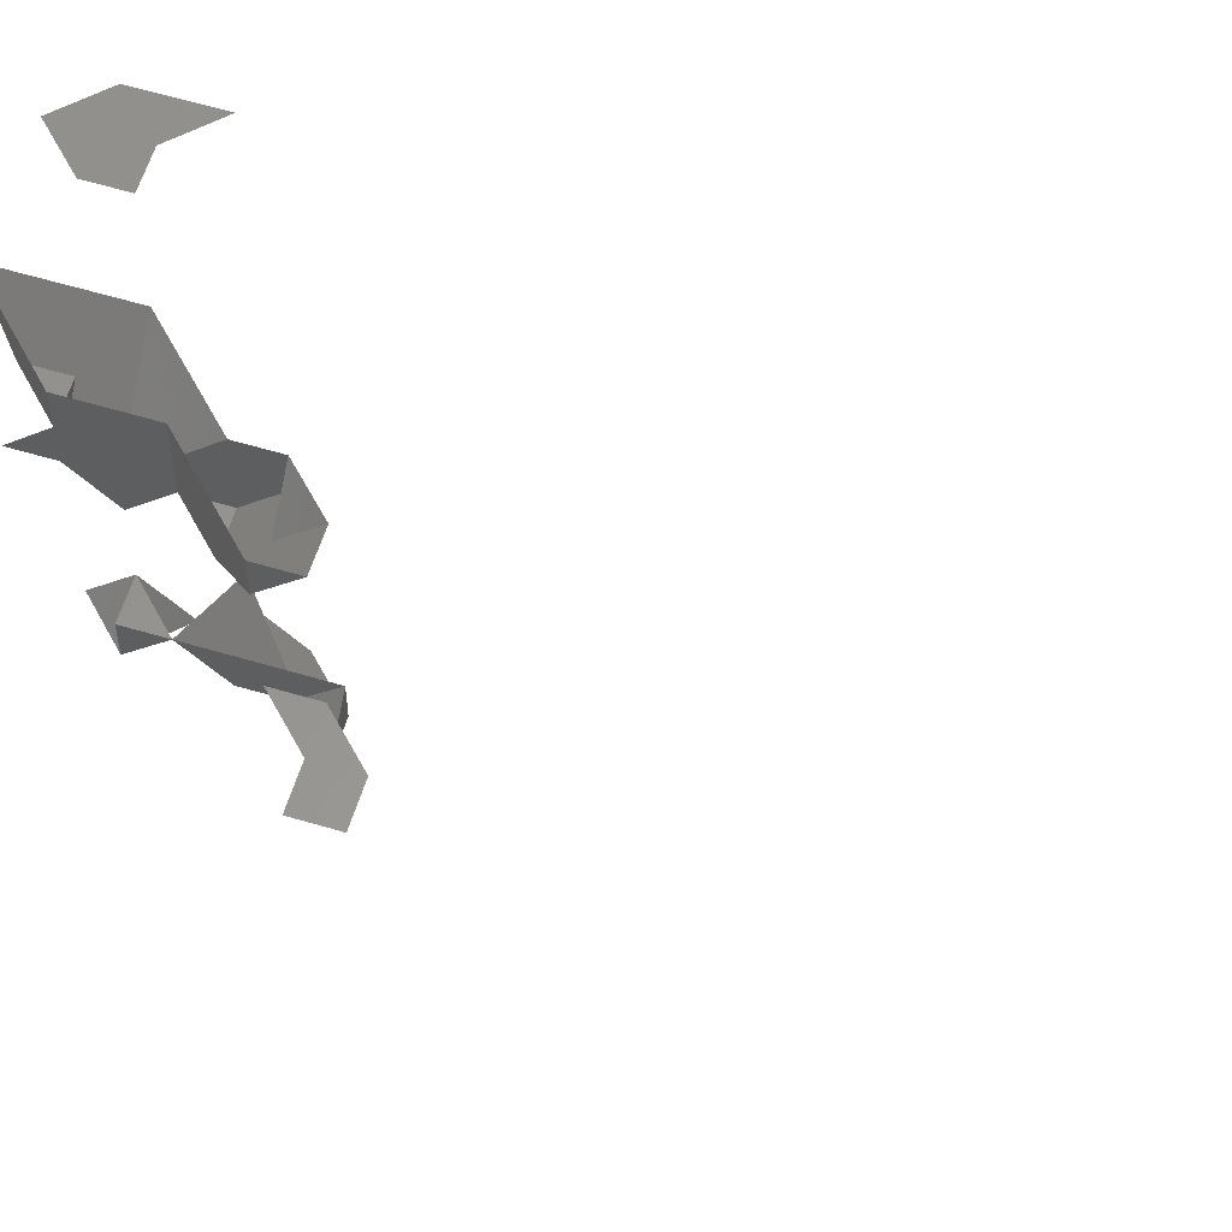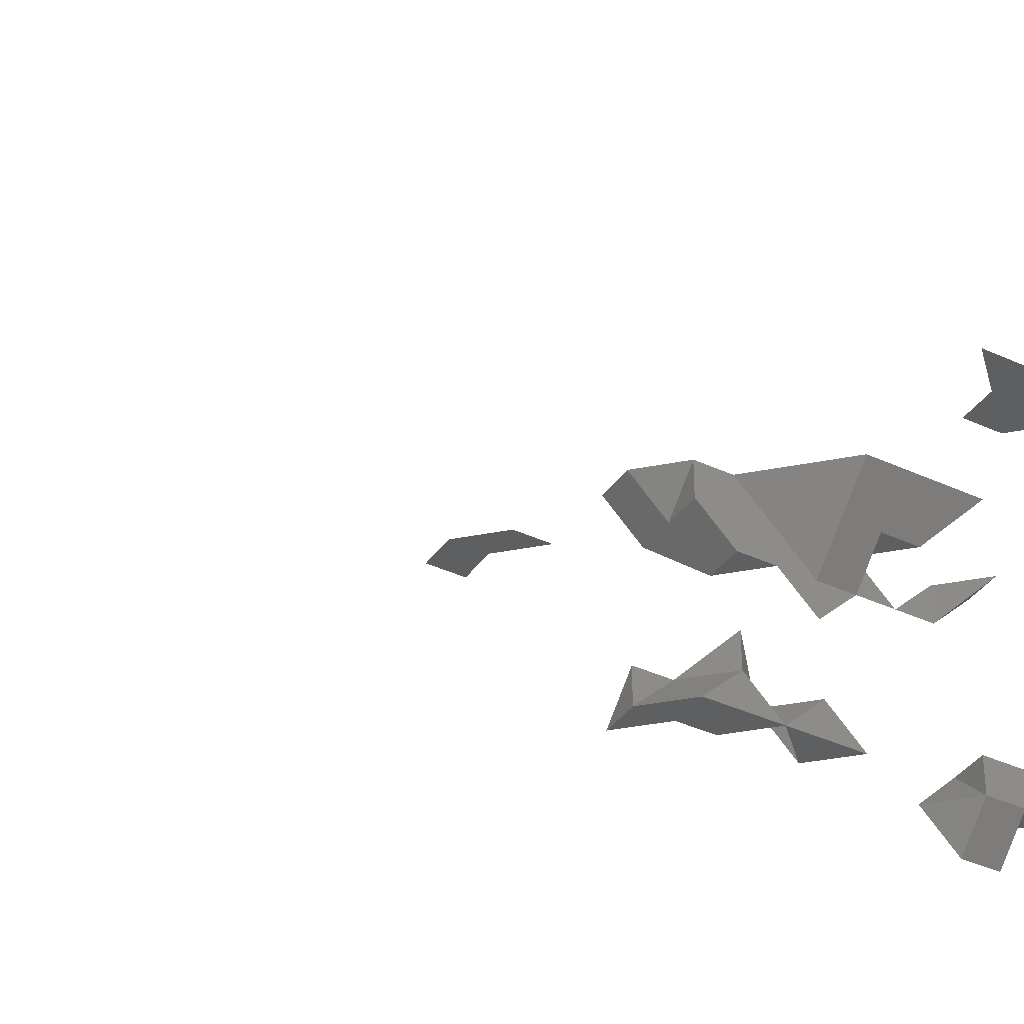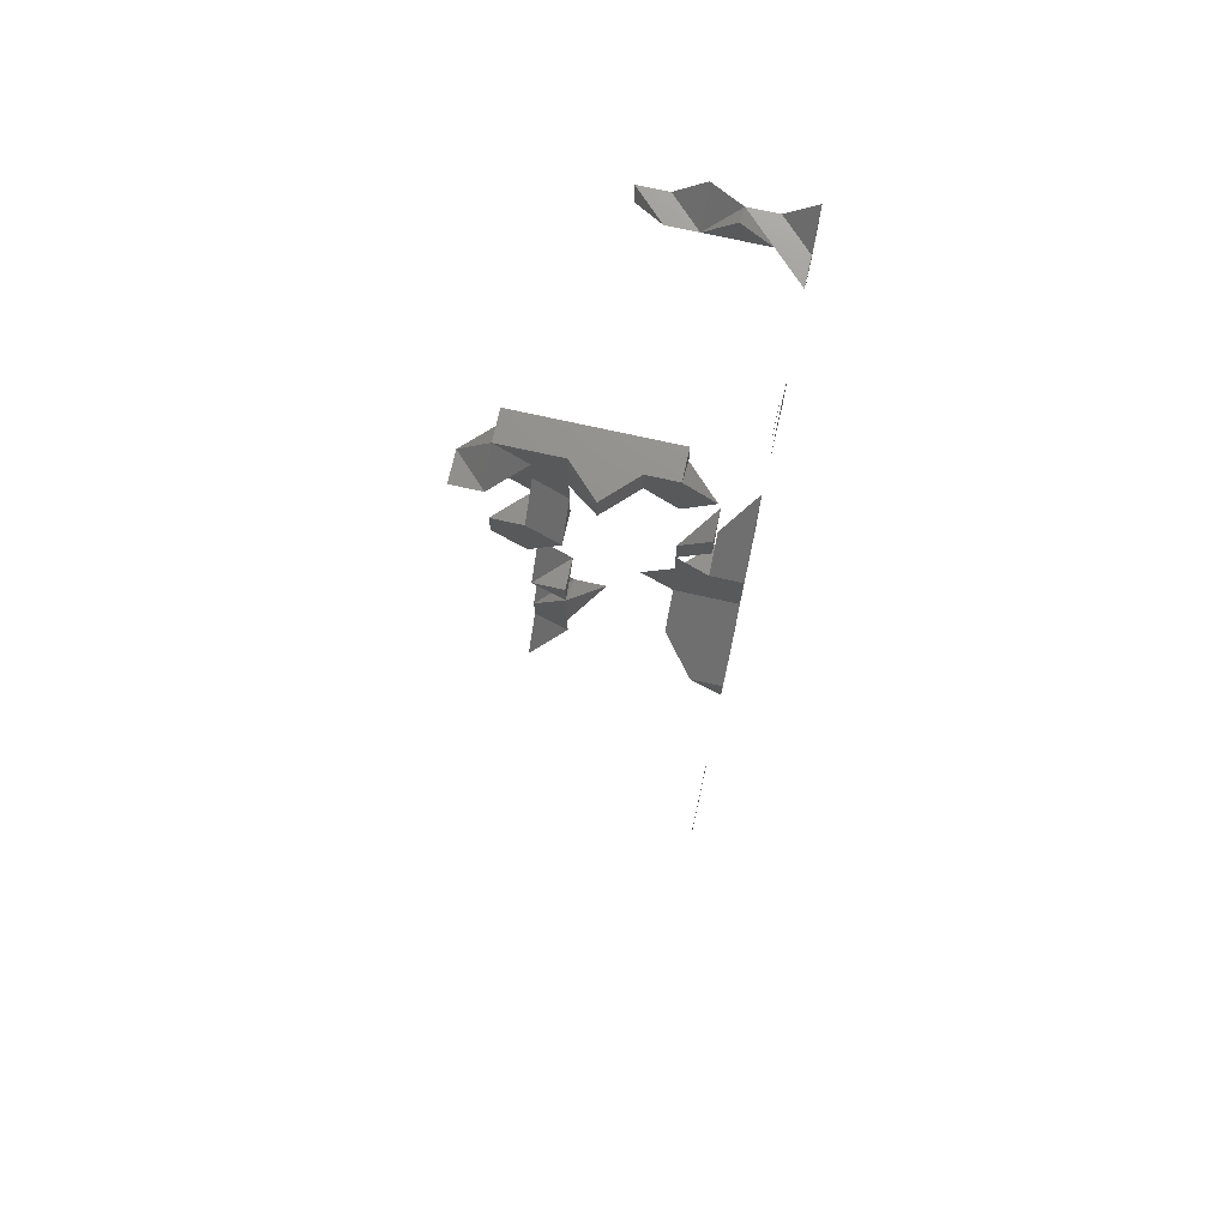
<metadata>
{"format":"stl","ext":"stl","renderer":"f3d","projection":"perspective","resolution":1024,"background":"white","views":[{"elev":59.2,"azim":107.1,"up":"+Y"},{"elev":-37.5,"azim":-120.8,"up":"+Y"},{"elev":72.9,"azim":102.6,"up":"+Z"}]}
</metadata>
<code>
# stl→obj: 145 verts, 754 faces
v 1 3 32
v 1 3 33
v 1 4 33
v 1 5 33
v 1 5 34
v 1 6 33
v 1 7 33
v 1 8 32
v 1 8 33
v 1 8 34
v 2 4 33
v 2 5 33
v 2 6 33
v 2 6 34
v 2 7 33
v 2 8 31
v 2 8 32
v 2 8 33
v 3 8 25
v 3 8 26
v 3 8 27
v 3 8 33
v 4 8 26
v 4 8 27
v 4 8 28
v 4 8 30
v 4 8 31
v 4 8 33
v 5 8 26
v 5 8 27
v 5 8 33
v 6 8 33
v 7 8 25
v 7 8 26
v 7 8 27
v 7 8 28
v 7 8 29
v 7 8 30
v 7 8 31
v 7 8 32
v 7 8 33
v 8 1 32
v 8 1 33
v 8 2 32
v 8 2 33
v 8 3 33
v 8 4 32
v 8 4 33
v 8 5 32
v 8 5 33
v 8 6 32
v 8 6 33
v 8 7 25
v 8 7 26
v 8 7 27
v 8 7 29
v 8 8 0
v 8 8 24
v 8 8 27
v 9 1 28
v 9 1 31
v 9 0 32
v 9 1 33
v 9 2 22
v 9 2 23
v 9 2 24
v 9 2 25
v 9 2 26
v 9 2 29
v 9 2 30
v 9 2 31
v 9 2 33
v 9 3 23
v 9 3 25
v 9 3 29
v 9 3 30
v 9 3 31
v 9 3 32
v 9 3 33
v 9 4 23
v 9 4 32
v 9 4 33
v 9 5 25
v 9 5 29
v 9 5 32
v 9 5 33
v 9 6 23
v 9 6 24
v 9 6 25
v 9 6 26
v 9 6 27
v 9 6 28
v 9 6 30
v 9 6 31
v 9 6 33
v 9 7 22
v 9 7 23
v 9 7 24
v 9 7 26
v 9 7 28
v 9 7 29
v 9 7 32
v 9 8 22
v 9 8 23
v 9 8 26
v 10 1 29
v 10 1 30
v 10 1 32
v 10 0 32
v 10 2 21
v 10 2 22
v 10 2 23
v 10 2 25
v 10 2 27
v 10 2 28
v 10 2 30
v 9 2 32
v 10 3 21
v 10 3 22
v 10 3 24
v 10 3 25
v 10 3 29
v 10 3 23
v 10 4 32
v 10 4 33
v 10 6 23
v 9 6 32
v 10 7 22
v 10 7 23
v 9 7 25
v 10 8 21
v 10 8 23
v 9 8 24
v 9 8 25
v 11 2 21
v 10 2 29
v 11 7 22
v 11 8 21
v 11 8 22
v 13 8 20
v 13 8 21
v 14 8 19
v 14 8 20
v 15 8 19
v 15 8 20
f 1 1 1
f 1 2 2
f 1 2 1
f 2 2 2
f 1 1 1
f 1 3 3
f 1 1 3
f 1 2 3
f 2 3 3
f 2 3 2
f 3 4 4
f 3 4 3
f 5 3 3
f 5 5 3
f 5 4 3
f 5 5 5
f 4 6 6
f 4 6 4
f 6 5 5
f 6 6 5
f 6 4 5
f 5 5 5
f 6 7 7
f 6 7 6
f 6 7 7
f 6 7 6
f 8 8 8
f 7 8 8
f 7 7 8
f 7 9 8
f 10 7 7
f 10 10 7
f 10 9 7
f 10 10 10
f 1 1 1
f 1 2 2
f 1 2 1
f 2 2 2
f 1 1 1
f 1 2 1
f 1 11 2
f 1 3 11
f 11 2 11
f 11 2 2
f 11 11 2
f 11 3 2
f 4 12 3
f 12 11 3
f 5 5 3
f 5 3 12
f 12 3 11
f 5 5 5
f 6 13 4
f 13 12 4
f 14 14 6
f 14 6 12
f 5 5 6
f 5 12 6
f 5 5 5
f 14 14 14
f 7 15 6
f 15 13 6
f 14 14 15
f 14 15 6
f 6 15 7
f 14 14 14
f 16 16 16
f 16 8 8
f 16 16 8
f 16 17 8
f 8 17 15
f 7 8 15
f 10 10 7
f 10 7 18
f 18 7 15
f 10 10 10
f 11 11 11
f 11 11 11
f 12 11 11
f 12 11 12
f 12 11 11
f 12 11 12
f 13 12 12
f 13 12 13
f 12 14 14
f 12 12 14
f 12 13 14
f 14 14 14
f 15 13 13
f 15 13 15
f 14 15 15
f 14 14 15
f 14 13 15
f 14 14 14
f 19 19 19
f 19 20 20
f 19 20 19
f 20 21 21
f 20 21 20
f 21 21 21
f 16 16 16
f 16 17 17
f 16 17 16
f 22 22 15
f 17 22 15
f 17 15 15
f 17 15 17
f 22 15 15
f 22 22 15
f 22 18 15
f 19 19 19
f 23 19 19
f 23 23 19
f 23 20 19
f 20 23 21
f 21 23 24
f 21 25 25
f 21 21 25
f 21 24 25
f 25 25 25
f 26 26 26
f 26 27 27
f 26 27 26
f 27 27 27
f 28 22 22
f 28 22 28
f 22 28 28
f 22 28 22
f 29 23 23
f 29 23 29
f 23 29 24
f 24 29 30
f 25 30 30
f 25 25 30
f 25 24 30
f 25 25 25
f 26 26 26
f 26 27 27
f 26 27 26
f 27 27 27
f 31 28 28
f 31 28 31
f 28 31 31
f 28 31 28
f 29 29 29
f 29 30 30
f 29 30 29
f 30 30 30
f 32 31 31
f 32 31 32
f 31 32 32
f 31 32 31
f 33 33 33
f 33 34 34
f 33 34 33
f 34 35 35
f 34 35 34
f 35 36 36
f 35 36 35
f 36 37 37
f 36 37 36
f 37 38 38
f 37 38 37
f 38 39 39
f 38 39 38
f 39 40 40
f 39 40 39
f 40 32 32
f 40 40 32
f 40 41 32
f 32 41 41
f 32 41 32
f 42 42 42
f 42 43 43
f 42 43 42
f 43 43 43
f 42 44 44
f 42 44 42
f 44 42 45
f 42 43 45
f 43 45 45
f 43 45 43
f 44 44 44
f 44 46 46
f 44 44 46
f 44 45 46
f 45 46 46
f 45 46 45
f 47 47 47
f 46 47 47
f 46 46 47
f 46 48 47
f 46 48 48
f 46 48 46
f 47 49 49
f 47 49 47
f 49 47 50
f 47 48 50
f 48 50 50
f 48 50 48
f 49 51 51
f 49 51 49
f 51 49 52
f 49 50 52
f 50 52 52
f 50 52 50
f 53 53 53
f 53 54 54
f 53 54 53
f 54 55 55
f 54 55 54
f 55 55 55
f 56 56 56
f 56 56 56
f 51 51 51
f 52 51 51
f 52 51 52
f 52 52 52
f 57 57 57
f 58 58 58
f 33 53 53
f 33 53 33
f 33 58 53
f 33 58 58
f 34 33 53
f 54 34 53
f 35 34 54
f 55 35 54
f 36 36 35
f 36 35 55
f 36 55 59
f 55 35 55
f 37 36 36
f 37 37 36
f 56 56 56
f 37 38 38
f 37 37 38
f 56 56 56
f 38 39 39
f 38 39 38
f 39 40 40
f 39 40 39
f 40 41 41
f 40 41 40
f 41 41 41
f 60 60 60
f 60 60 60
f 61 61 61
f 42 62 62
f 42 62 42
f 42 61 62
f 42 61 61
f 62 62 63
f 62 63 42
f 42 63 43
f 43 63 63
f 43 63 43
f 64 64 64
f 64 65 65
f 64 65 64
f 65 66 66
f 65 66 65
f 66 67 67
f 66 67 66
f 67 68 68
f 67 68 67
f 68 68 68
f 60 60 60
f 60 60 60
f 69 69 69
f 69 70 70
f 69 70 69
f 61 70 70
f 61 61 70
f 61 71 70
f 71 61 42
f 44 71 42
f 45 43 72
f 72 43 63
f 64 64 64
f 64 73 73
f 64 64 73
f 64 65 73
f 73 66 66
f 73 73 66
f 73 65 66
f 66 74 74
f 66 66 74
f 66 67 74
f 74 68 68
f 74 74 68
f 74 67 68
f 68 68 68
f 69 75 75
f 69 75 69
f 75 69 76
f 69 70 76
f 76 70 77
f 70 71 77
f 44 44 78
f 44 78 71
f 71 78 77
f 44 46 78
f 46 45 79
f 79 45 72
f 73 80 80
f 73 80 73
f 73 80 80
f 73 80 73
f 74 74 74
f 74 74 74
f 75 75 75
f 76 75 75
f 76 75 76
f 77 76 76
f 77 76 77
f 77 47 81
f 77 78 47
f 77 77 78
f 78 47 47
f 47 78 46
f 48 46 82
f 82 46 79
f 80 80 80
f 80 80 80
f 83 83 83
f 83 83 83
f 84 84 84
f 84 84 84
f 49 85 47
f 85 81 47
f 50 48 86
f 86 48 82
f 87 87 87
f 87 88 88
f 87 88 87
f 83 88 88
f 83 83 88
f 83 89 88
f 90 83 83
f 90 90 83
f 90 89 83
f 90 91 91
f 90 91 90
f 91 92 92
f 91 92 91
f 92 92 92
f 84 84 84
f 84 84 84
f 93 93 93
f 93 94 94
f 93 94 93
f 94 94 85
f 94 85 51
f 51 85 49
f 52 50 95
f 95 50 86
f 96 96 96
f 87 96 96
f 87 87 96
f 87 97 96
f 97 87 98
f 87 88 98
f 53 53 98
f 53 98 89
f 89 98 88
f 54 53 89
f 90 54 89
f 55 54 99
f 55 99 55
f 54 90 99
f 91 99 91
f 90 91 99
f 55 55 55
f 100 100 91
f 100 91 92
f 91 100 91
f 56 101 56
f 56 92 101
f 56 100 92
f 92 101 92
f 101 56 56
f 101 101 56
f 93 93 93
f 94 93 93
f 94 93 94
f 94 102 102
f 94 102 94
f 94 51 102
f 94 51 51
f 102 102 51
f 102 51 95
f 95 51 52
f 52 95 95
f 52 95 52
f 57 57 57
f 96 103 103
f 96 103 96
f 103 96 104
f 96 97 104
f 58 58 104
f 58 104 98
f 98 104 97
f 58 98 53
f 99 105 59
f 55 99 59
f 55 59 59
f 55 55 59
f 100 100 100
f 56 100 100
f 56 56 100
f 56 101 100
f 56 101 101
f 56 101 56
f 102 102 102
f 102 102 102
f 60 60 60
f 60 60 60
f 106 106 106
f 106 107 107
f 106 107 106
f 107 107 107
f 61 61 61
f 61 61 108
f 61 108 62
f 62 108 109
f 63 63 62
f 63 62 108
f 108 62 109
f 63 63 63
f 110 110 110
f 110 64 64
f 110 110 64
f 110 111 64
f 64 111 65
f 65 111 112
f 66 112 112
f 66 66 112
f 66 65 112
f 113 66 66
f 113 113 66
f 113 67 66
f 68 113 113
f 68 68 113
f 68 67 113
f 68 68 68
f 114 114 114
f 115 114 114
f 115 115 114
f 60 60 60
f 69 106 69
f 69 106 106
f 69 115 106
f 115 106 115
f 60 60 60
f 70 69 106
f 107 70 106
f 107 116 70
f 107 70 107
f 116 71 70
f 61 70 61
f 71 61 70
f 108 108 61
f 108 61 117
f 117 61 71
f 108 108 117
f 108 117 63
f 63 117 72
f 72 63 63
f 72 63 72
f 110 118 118
f 110 118 110
f 64 64 119
f 64 119 110
f 110 119 118
f 64 73 119
f 120 120 73
f 120 73 112
f 66 66 73
f 66 112 73
f 66 66 74
f 66 74 113
f 120 120 74
f 120 113 74
f 68 68 113
f 68 113 74
f 74 113 121
f 68 68 68
f 114 114 114
f 115 114 114
f 115 114 115
f 115 115 69
f 115 69 122
f 122 69 75
f 122 76 116
f 116 116 76
f 116 76 71
f 71 76 77
f 77 78 71
f 71 78 117
f 78 79 117
f 117 79 72
f 79 72 72
f 79 72 79
f 118 118 118
f 119 118 118
f 119 118 119
f 80 73 80
f 80 119 73
f 80 123 119
f 119 73 119
f 80 120 123
f 80 73 120
f 80 80 73
f 73 120 120
f 74 120 120
f 74 74 120
f 74 121 120
f 74 121 121
f 74 121 74
f 122 75 75
f 122 75 122
f 122 76 76
f 122 122 76
f 122 75 76
f 77 76 76
f 77 76 77
f 77 78 77
f 77 124 78
f 77 81 124
f 124 78 124
f 79 78 124
f 125 79 124
f 125 79 79
f 125 125 79
f 125 82 79
f 80 80 80
f 80 80 80
f 83 83 83
f 83 83 83
f 84 84 84
f 84 84 84
f 124 85 85
f 124 124 85
f 124 81 85
f 85 86 125
f 124 85 125
f 86 125 125
f 86 86 125
f 86 82 125
f 126 87 87
f 126 87 126
f 88 126 126
f 88 88 126
f 88 87 126
f 88 83 83
f 88 88 83
f 88 89 83
f 83 90 90
f 83 83 90
f 83 89 90
f 90 91 91
f 90 91 90
f 91 92 92
f 91 92 91
f 92 92 92
f 84 84 84
f 93 93 93
f 84 84 84
f 93 94 94
f 93 94 93
f 94 85 85
f 94 94 85
f 94 127 85
f 127 95 85
f 85 95 86
f 95 86 86
f 95 86 95
f 128 96 96
f 128 96 128
f 96 128 126
f 87 96 126
f 126 129 98
f 88 126 98
f 98 130 88
f 88 130 89
f 130 99 89
f 89 99 90
f 91 99 99
f 91 91 99
f 91 90 99
f 100 91 91
f 100 100 91
f 100 92 91
f 92 101 101
f 92 92 101
f 92 100 101
f 101 101 101
f 93 93 93
f 94 93 93
f 94 93 94
f 102 94 94
f 102 102 94
f 102 127 94
f 95 102 102
f 95 95 102
f 95 127 102
f 95 95 95
f 131 131 131
f 131 131 128
f 131 128 103
f 103 128 96
f 129 132 133
f 98 129 133
f 133 134 98
f 98 134 130
f 134 105 130
f 130 105 99
f 105 99 99
f 105 99 105
f 100 100 100
f 101 100 100
f 101 100 101
f 101 101 101
f 102 102 102
f 102 102 102
f 106 106 106
f 106 107 107
f 106 107 106
f 107 107 107
f 108 109 109
f 108 109 108
f 108 109 109
f 108 109 108
f 135 110 110
f 135 110 135
f 111 135 135
f 111 111 135
f 111 110 135
f 111 112 112
f 111 112 111
f 112 112 112
f 113 113 113
f 113 113 113
f 114 114 114
f 114 115 115
f 114 115 114
f 115 106 106
f 115 115 106
f 115 136 106
f 136 116 106
f 106 116 107
f 116 107 107
f 116 107 116
f 108 108 108
f 108 108 108
f 135 118 118
f 135 135 118
f 135 110 118
f 135 135 118
f 135 118 111
f 111 118 119
f 119 123 111
f 111 123 112
f 112 120 120
f 112 112 120
f 112 123 120
f 120 113 113
f 120 120 113
f 120 121 113
f 121 113 113
f 121 113 121
f 114 114 114
f 115 114 114
f 115 114 115
f 122 115 115
f 122 122 115
f 122 136 115
f 116 122 122
f 116 116 122
f 116 136 122
f 116 116 116
f 118 118 118
f 119 118 118
f 119 118 119
f 123 119 119
f 123 119 123
f 120 123 123
f 120 123 120
f 121 120 120
f 121 120 121
f 121 121 121
f 122 122 122
f 122 122 122
f 124 124 124
f 124 125 125
f 124 125 124
f 125 125 125
f 124 124 124
f 125 124 124
f 125 124 125
f 125 125 125
f 126 126 126
f 126 126 126
f 137 128 128
f 137 128 137
f 126 128 137
f 126 137 129
f 126 129 126
f 137 129 137
f 129 126 126
f 129 126 129
f 138 131 131
f 138 131 138
f 131 138 137
f 128 131 137
f 137 139 132
f 129 137 132
f 132 129 129
f 132 129 132
f 135 135 135
f 135 135 135
f 135 135 135
f 135 135 135
f 137 137 137
f 137 137 137
f 138 138 138
f 138 137 137
f 138 138 137
f 138 139 137
f 139 137 137
f 139 137 139
f 140 140 140
f 140 141 141
f 140 141 140
f 141 141 141
f 142 142 142
f 142 140 140
f 142 142 140
f 142 143 140
f 141 143 143
f 141 141 143
f 141 140 143
f 141 141 141
f 144 142 142
f 144 142 144
f 142 144 143
f 143 144 145
f 143 145 145
f 143 145 143
f 144 144 144
f 144 145 145
f 144 145 144
f 145 145 145

</code>
